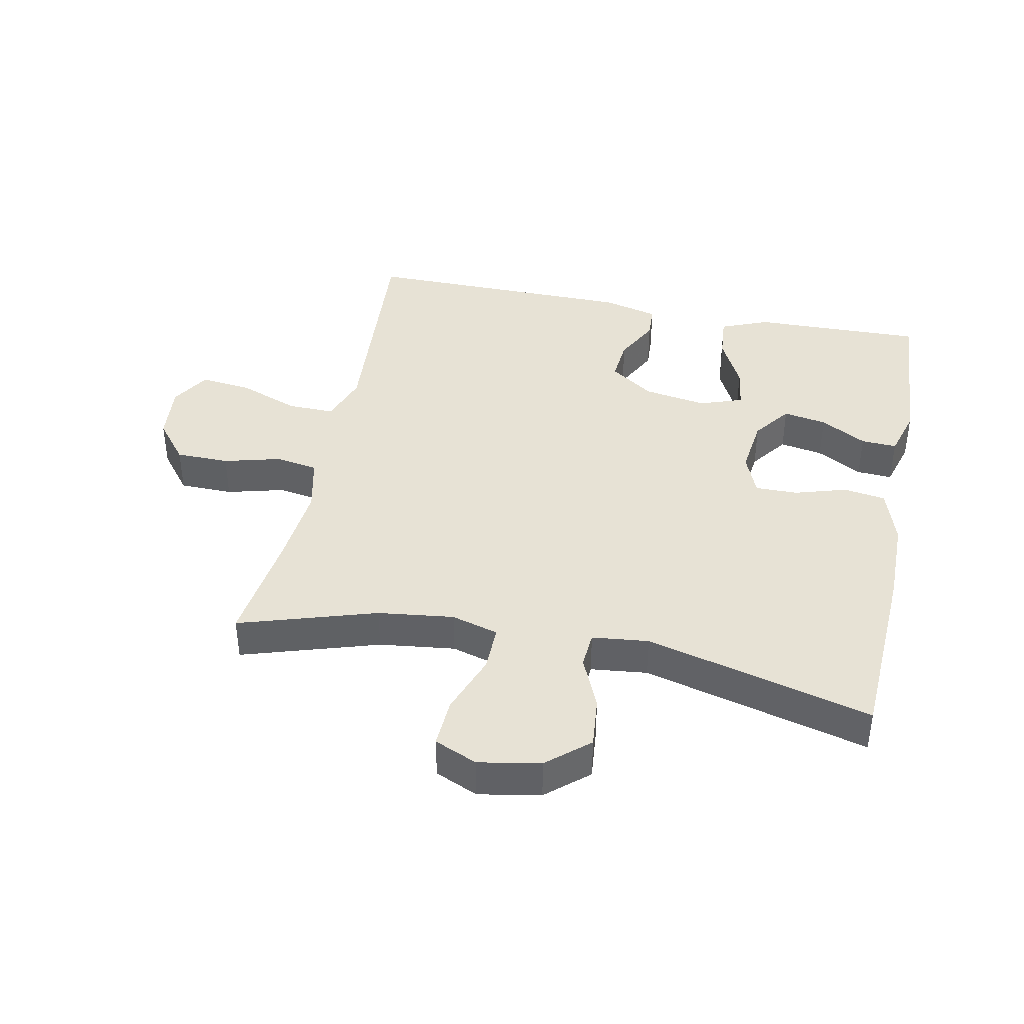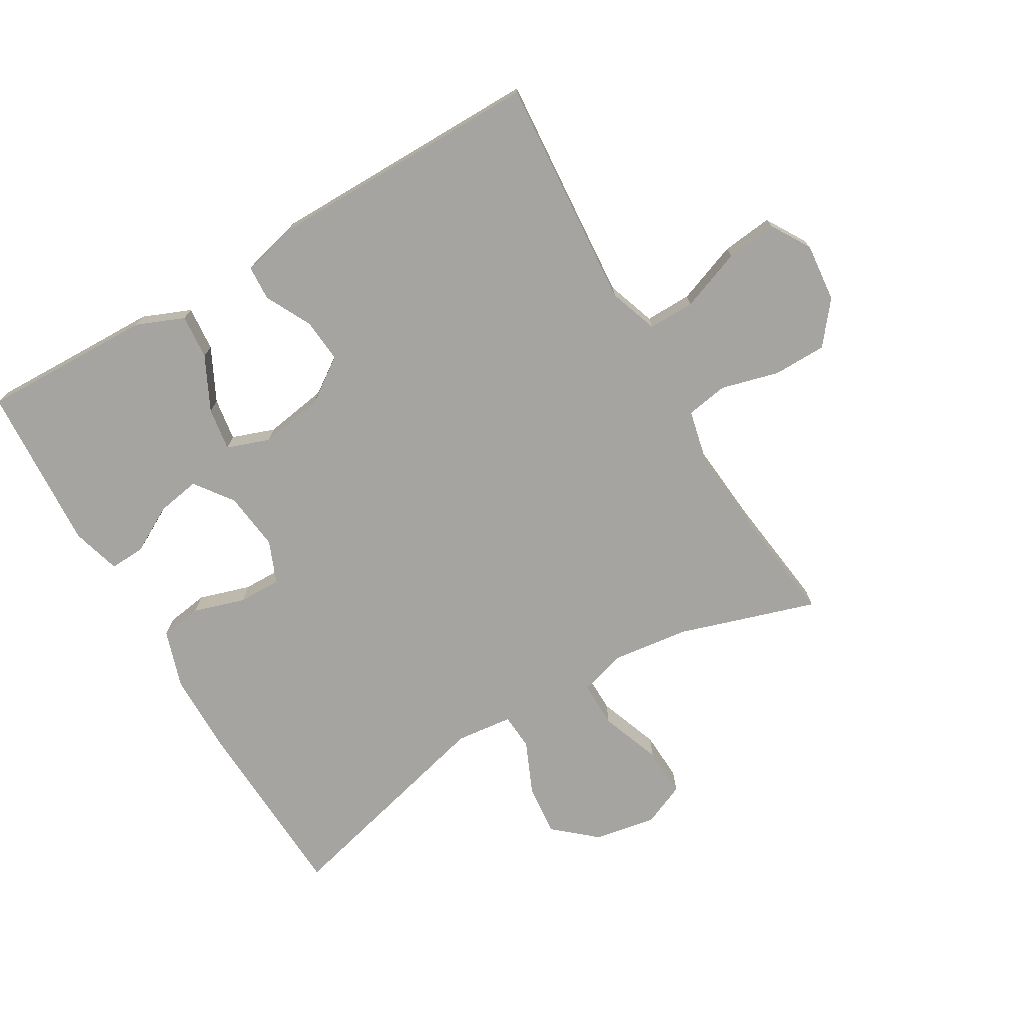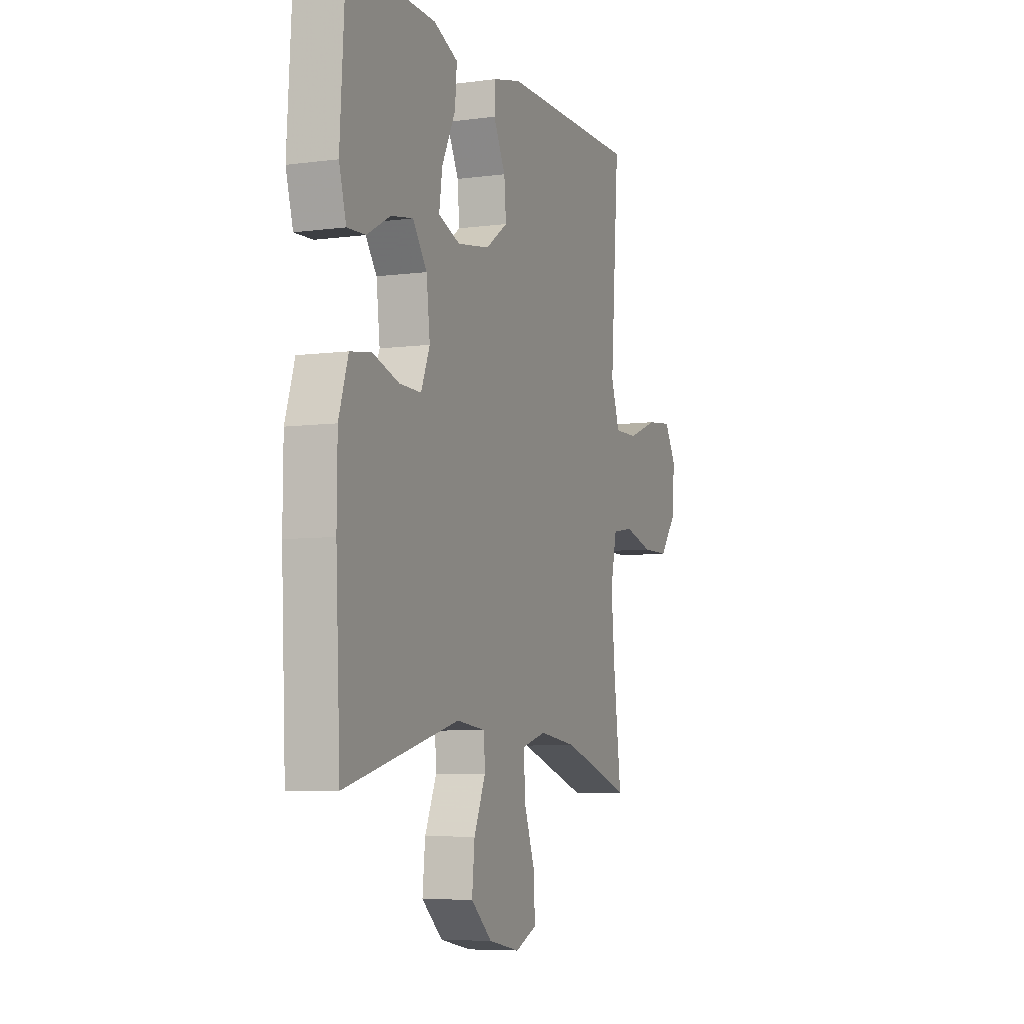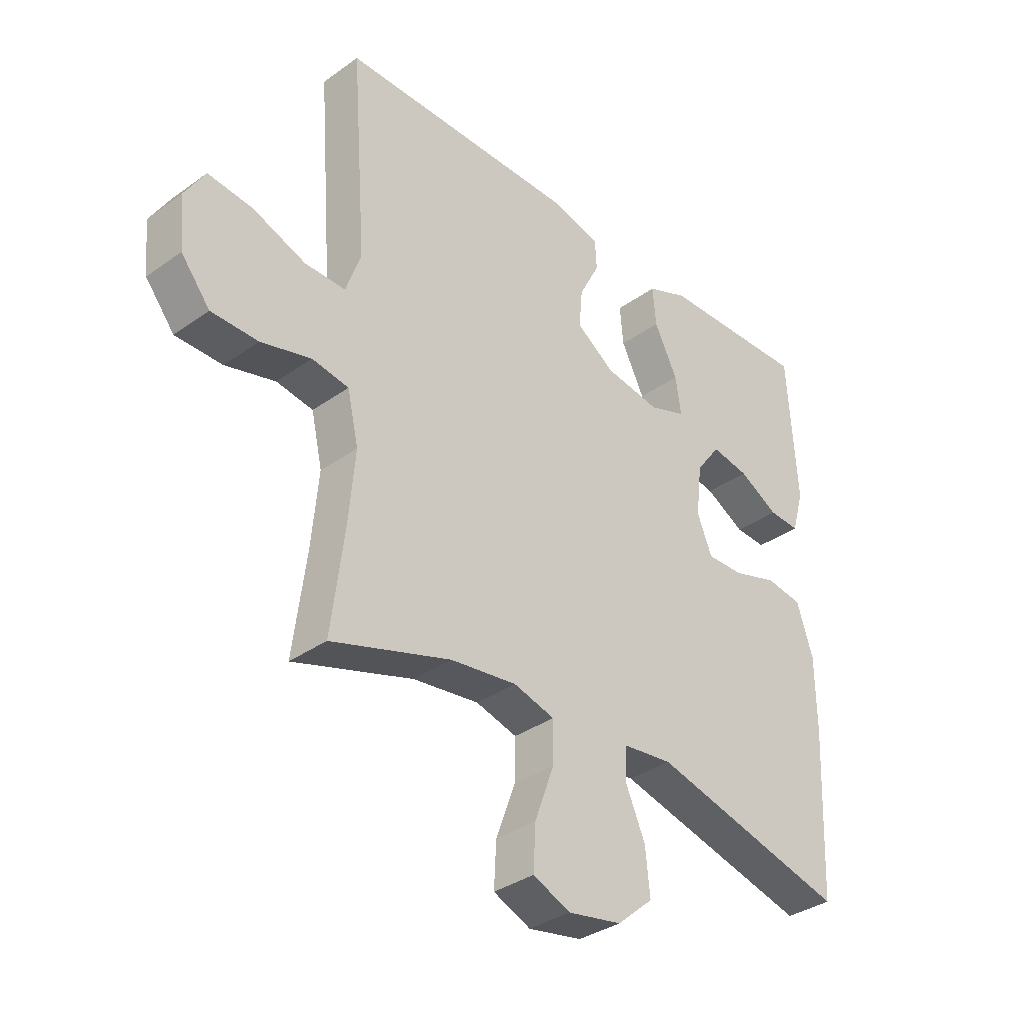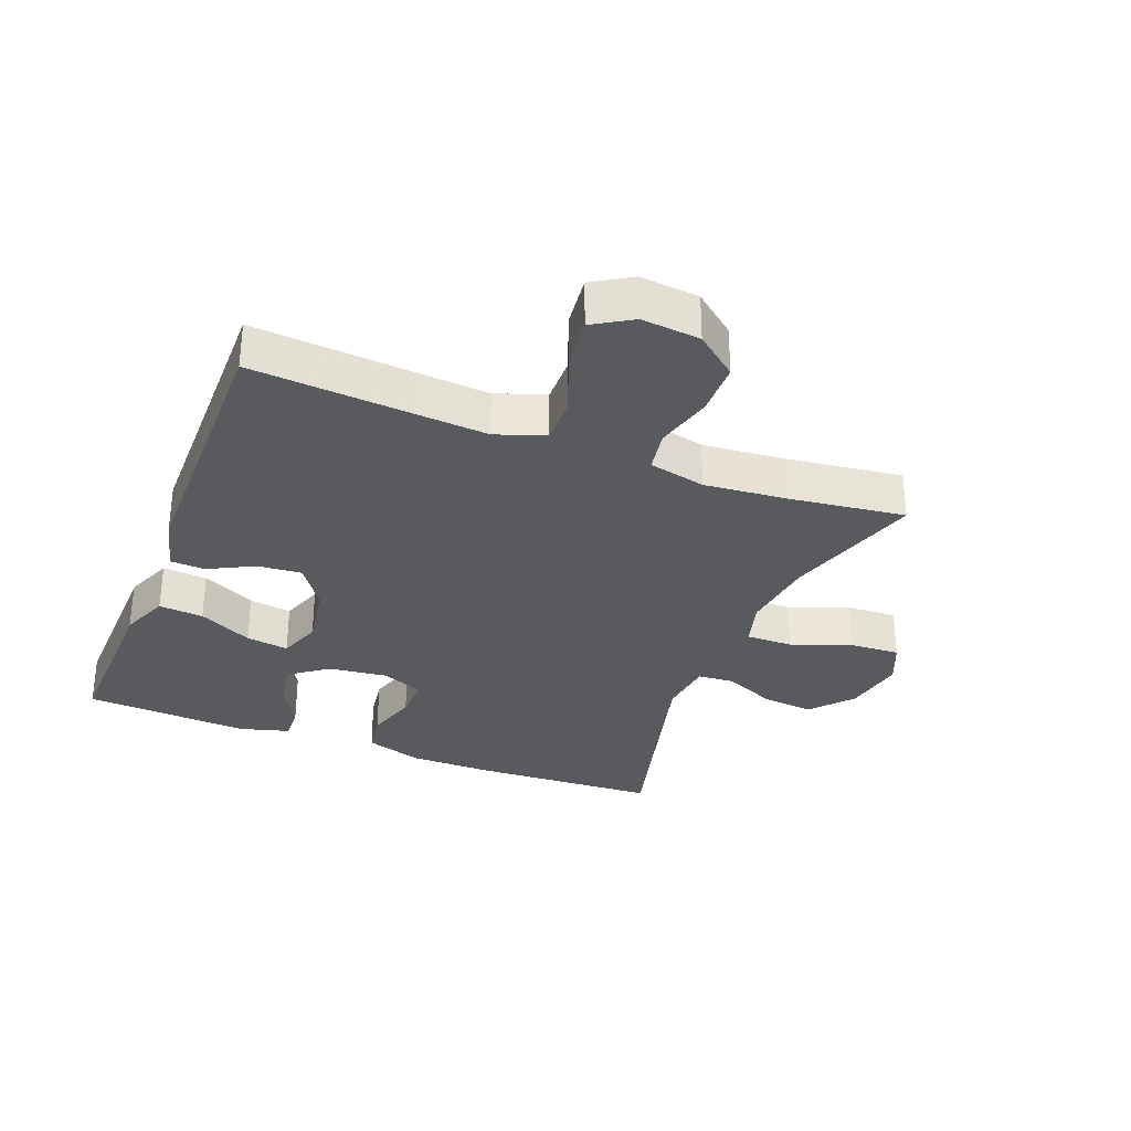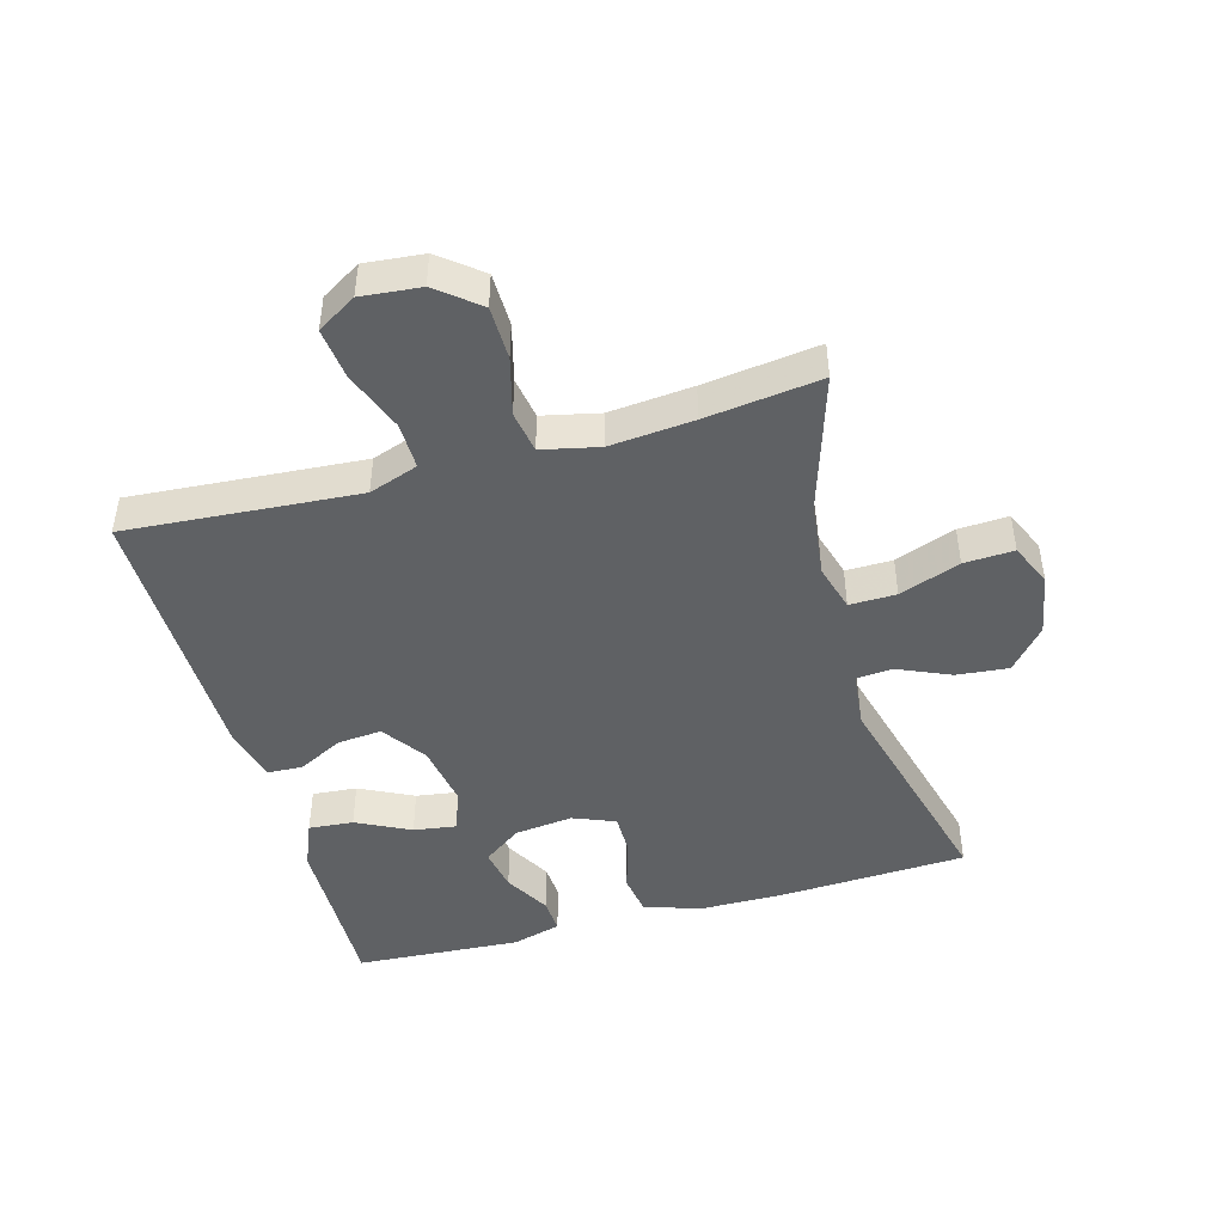
<metadata>
{"format":"obj","ext":"obj","renderer":"f3d","projection":"perspective","resolution":1024,"background":"white","views":[{"elev":40.4,"azim":-168.4,"up":"+Y"},{"elev":-73.5,"azim":30.4,"up":"+Y"},{"elev":-6.7,"azim":-68.7,"up":"+Z"},{"elev":-34.9,"azim":133.6,"up":"+Z"},{"elev":-31.6,"azim":68.7,"up":"+Y"},{"elev":-45.5,"azim":105.7,"up":"+Y"}]}
</metadata>
<code>
v 0.5 0.07 0.5
v 0.482 0.07 0.259
v 0.473 0.07 0.137
v 0.5 0.07 0.06
v 0.573 0.07 0.061
v 0.669 0.07 0.097
v 0.749 0.07 0.106
v 0.786 0.07 0.045
v 0.777 0.07 -0.047
v 0.725 0.07 -0.112
v 0.641 0.07 -0.113
v 0.551 0.07 -0.089
v 0.485 0.07 -0.1
v 0.465 0.07 -0.189
v 0.477 0.07 -0.32
v 0.5 0.07 -0.5
v 0.285 0.07 -0.432
v 0.166 0.07 -0.417
v 0.092 0.07 -0.438
v 0.093 0.07 -0.511
v 0.128 0.07 -0.606
v 0.132 0.07 -0.684
v 0.065 0.07 -0.713
v -0.032 0.07 -0.695
v -0.097 0.07 -0.639
v -0.089 0.07 -0.558
v -0.053 0.07 -0.476
v -0.057 0.07 -0.419
v -0.146 0.07 -0.409
v -0.5 0.07 -0.5
v -0.514 0.07 -0.208
v -0.513 0.07 -0.075
v -0.484 0.07 0.015
v -0.418 0.07 0.025
v -0.337 0.07 0
v -0.27 0.07 -0.001
v -0.243 0.07 0.065
v -0.254 0.07 0.157
v -0.298 0.07 0.217
v -0.366 0.07 0.205
v -0.438 0.07 0.165
v -0.494 0.07 0.162
v -0.516 0.07 0.239
v -0.5 0.07 0.5
v -0.355 0.07 0.496
v -0.231 0.07 0.493
v -0.156 0.07 0.462
v -0.162 0.07 0.392
v -0.204 0.07 0.308
v -0.214 0.07 0.241
v -0.147 0.07 0.217
v -0.047 0.07 0.233
v 0.022 0.07 0.281
v 0.016 0.07 0.35
v -0.021 0.07 0.422
v -0.018 0.07 0.476
v 0.07 0.07 0.498
v 0.5 0 0.5
v 0.482 0 0.259
v 0.473 0 0.137
v 0.5 0 0.06
v 0.573 0 0.061
v 0.669 0 0.097
v 0.749 0 0.106
v 0.786 0 0.045
v 0.777 0 -0.047
v 0.725 0 -0.112
v 0.641 0 -0.113
v 0.551 0 -0.089
v 0.485 0 -0.1
v 0.465 0 -0.189
v 0.477 0 -0.32
v 0.5 0 -0.5
v 0.285 0 -0.432
v 0.166 0 -0.417
v 0.092 0 -0.438
v 0.093 0 -0.511
v 0.128 0 -0.606
v 0.132 0 -0.684
v 0.065 0 -0.713
v -0.032 0 -0.695
v -0.097 0 -0.639
v -0.089 0 -0.558
v -0.053 0 -0.476
v -0.057 0 -0.419
v -0.146 0 -0.409
v -0.5 0 -0.5
v -0.514 0 -0.208
v -0.513 0 -0.075
v -0.484 0 0.015
v -0.418 0 0.025
v -0.337 0 0
v -0.27 0 -0.001
v -0.243 0 0.065
v -0.254 0 0.157
v -0.298 0 0.217
v -0.366 0 0.205
v -0.438 0 0.165
v -0.494 0 0.162
v -0.516 0 0.239
v -0.5 0 0.5
v -0.355 0 0.496
v -0.231 0 0.493
v -0.156 0 0.462
v -0.162 0 0.392
v -0.204 0 0.308
v -0.214 0 0.241
v -0.147 0 0.217
v -0.047 0 0.233
v 0.022 0 0.281
v 0.016 0 0.35
v -0.021 0 0.422
v -0.018 0 0.476
v 0.07 0 0.498
f 54 55 56 57
f 53 54 57 1
f 52 53 1 2
f 51 52 2 3
f 46 47 48 49
f 45 46 49 50
f 44 45 50
f 43 44 50
f 40 41 42 43
f 39 40 43 50
f 38 39 50 51
f 32 33 34 35
f 32 35 36
f 29 30 31 32
f 28 29 32 36
f 24 25 26 27
f 24 27 28
f 23 24 28
f 20 21 22 23
f 19 20 23 28
f 18 19 28 36
f 15 16 17
f 14 15 17 18
f 13 14 18 36
f 9 10 11 12
f 5 6 7 8
f 4 5 8 9
f 38 51 3 4
f 37 38 4 9
f 13 36 37
f 9 12 13 37
f 114 113 112 111
f 58 114 111 110
f 59 58 110 109
f 60 59 109 108
f 106 105 104 103
f 107 106 103 102
f 107 102 101
f 107 101 100
f 100 99 98 97
f 107 100 97 96
f 108 107 96 95
f 92 91 90 89
f 93 92 89
f 89 88 87 86
f 93 89 86 85
f 84 83 82 81
f 85 84 81
f 85 81 80
f 80 79 78 77
f 85 80 77 76
f 93 85 76 75
f 74 73 72
f 75 74 72 71
f 93 75 71 70
f 69 68 67 66
f 65 64 63 62
f 66 65 62 61
f 61 60 108 95
f 66 61 95 94
f 94 93 70
f 94 70 69 66
f 1 58 59 2
f 2 59 60 3
f 3 60 61 4
f 4 61 62 5
f 5 62 63 6
f 6 63 64 7
f 7 64 65 8
f 8 65 66 9
f 9 66 67 10
f 10 67 68 11
f 11 68 69 12
f 12 69 70 13
f 13 70 71 14
f 14 71 72 15
f 15 72 73 16
f 16 73 74 17
f 17 74 75 18
f 18 75 76 19
f 19 76 77 20
f 20 77 78 21
f 21 78 79 22
f 22 79 80 23
f 23 80 81 24
f 24 81 82 25
f 25 82 83 26
f 26 83 84 27
f 27 84 85 28
f 28 85 86 29
f 29 86 87 30
f 30 87 88 31
f 31 88 89 32
f 32 89 90 33
f 33 90 91 34
f 34 91 92 35
f 35 92 93 36
f 36 93 94 37
f 37 94 95 38
f 38 95 96 39
f 39 96 97 40
f 40 97 98 41
f 41 98 99 42
f 42 99 100 43
f 43 100 101 44
f 44 101 102 45
f 45 102 103 46
f 46 103 104 47
f 47 104 105 48
f 48 105 106 49
f 49 106 107 50
f 50 107 108 51
f 51 108 109 52
f 52 109 110 53
f 53 110 111 54
f 54 111 112 55
f 55 112 113 56
f 56 113 114 57
f 57 114 58 1

</code>
